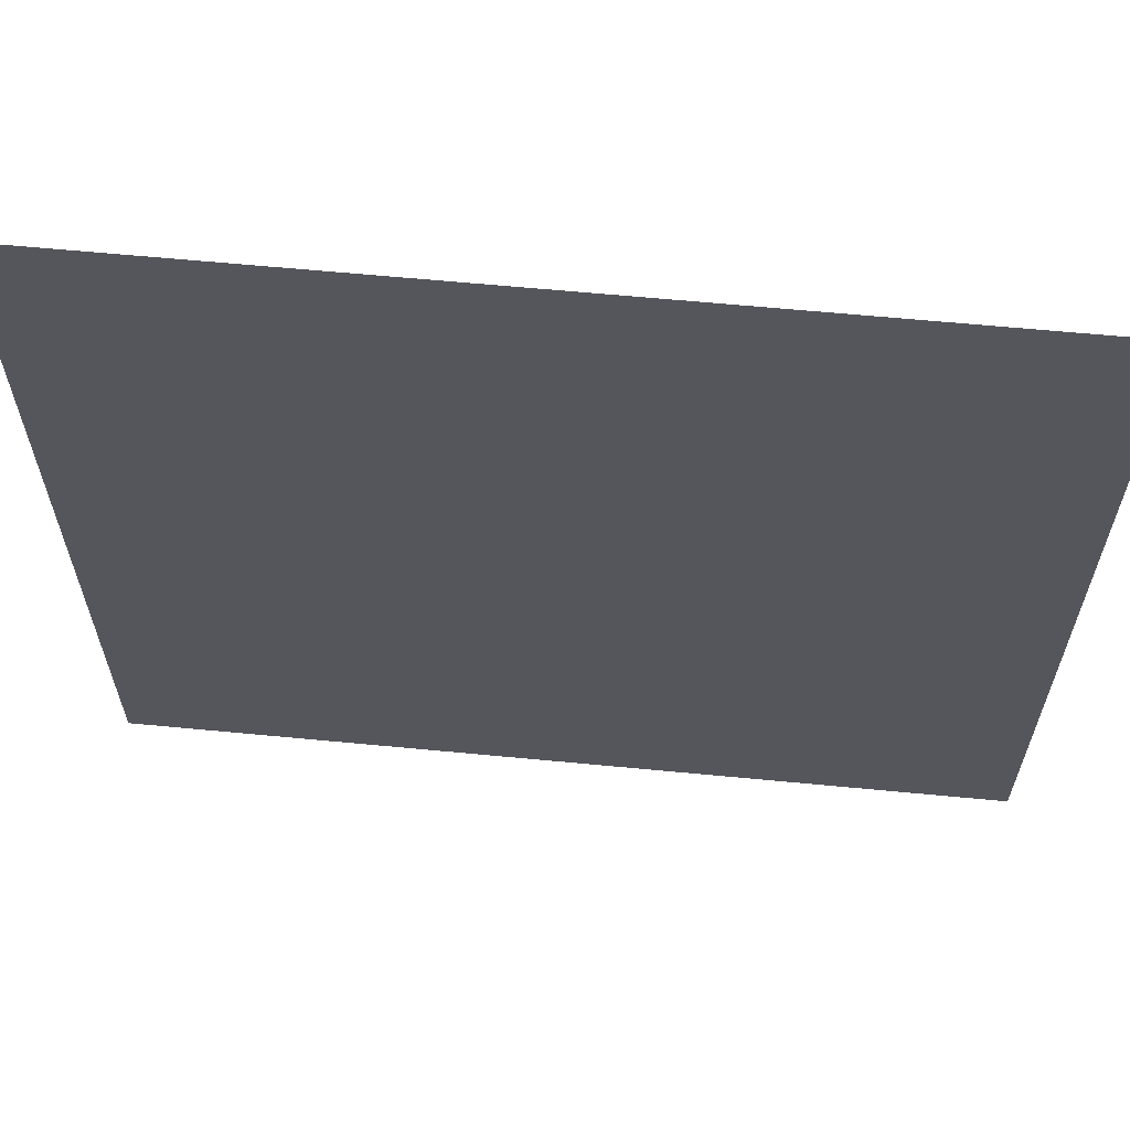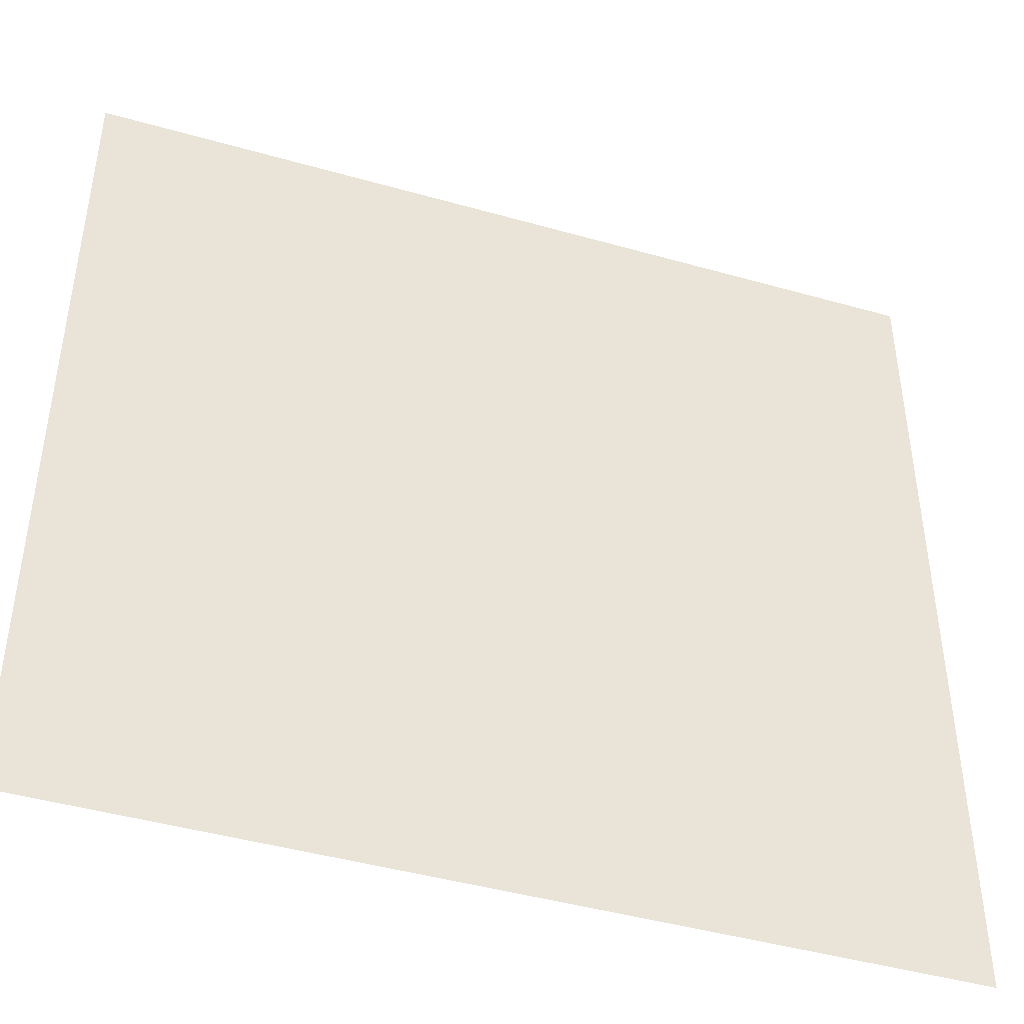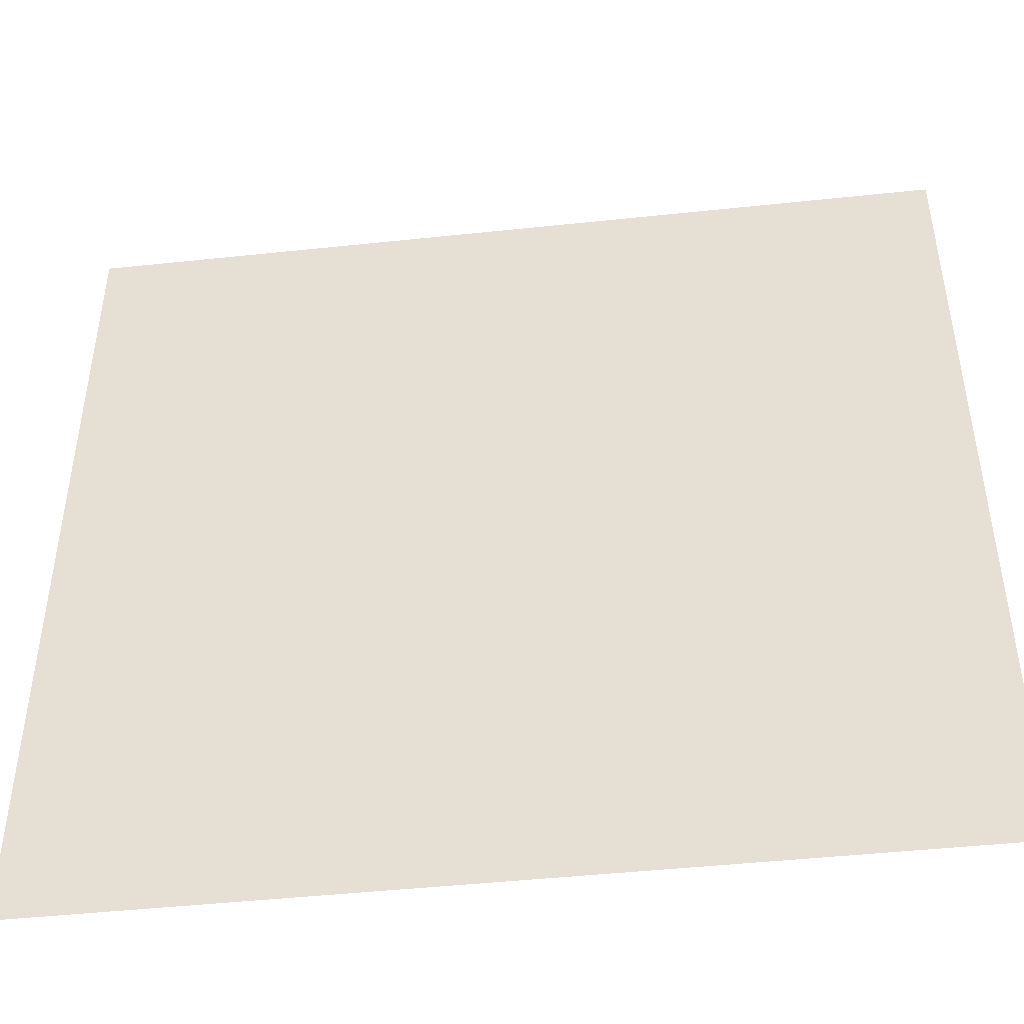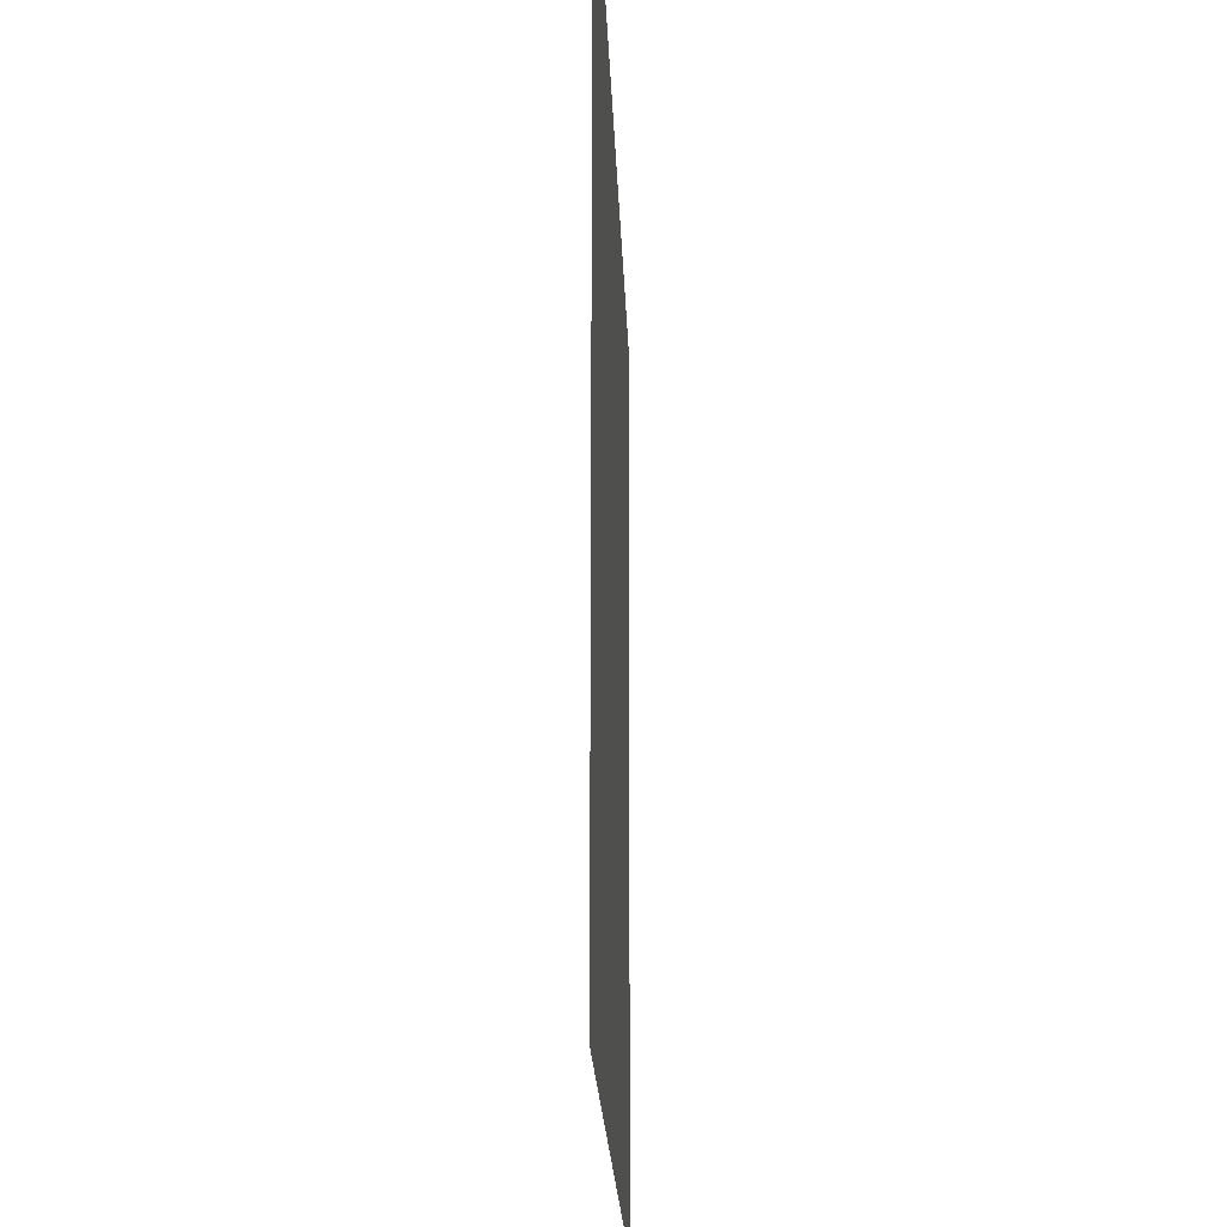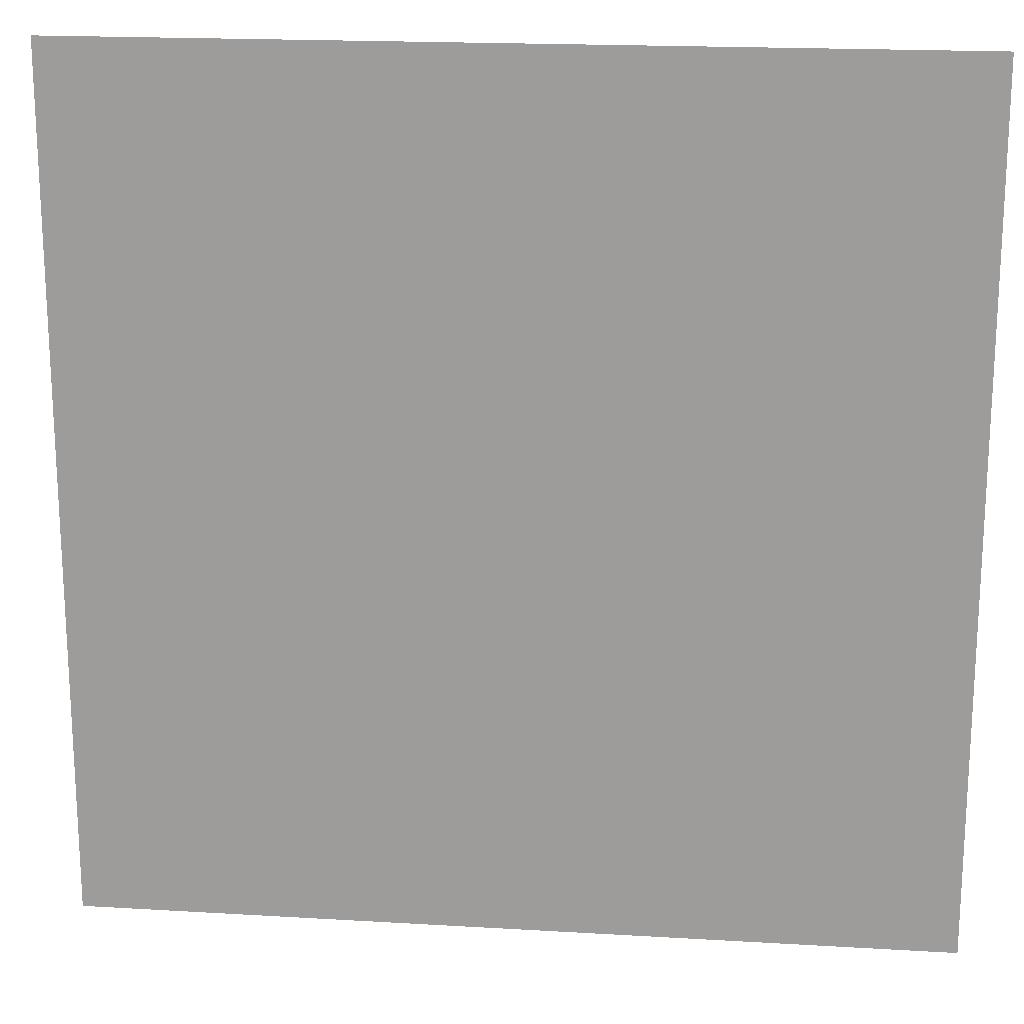
<metadata>
{"format":"obj","ext":"obj","renderer":"f3d","projection":"perspective","resolution":1024,"background":"white","views":[{"elev":63.5,"azim":-174.5,"up":"+Y"},{"elev":-44.6,"azim":-18.3,"up":"+Y"},{"elev":-46.6,"azim":-173.1,"up":"+Y"},{"elev":-20.3,"azim":91.9,"up":"+Y"},{"elev":18.6,"azim":6.5,"up":"+Y"}]}
</metadata>
<code>
v -1 2 0
v 1 2 0
v -1 0 0
v 1 0 0
f 1 3 2
f 3 4 2

</code>
